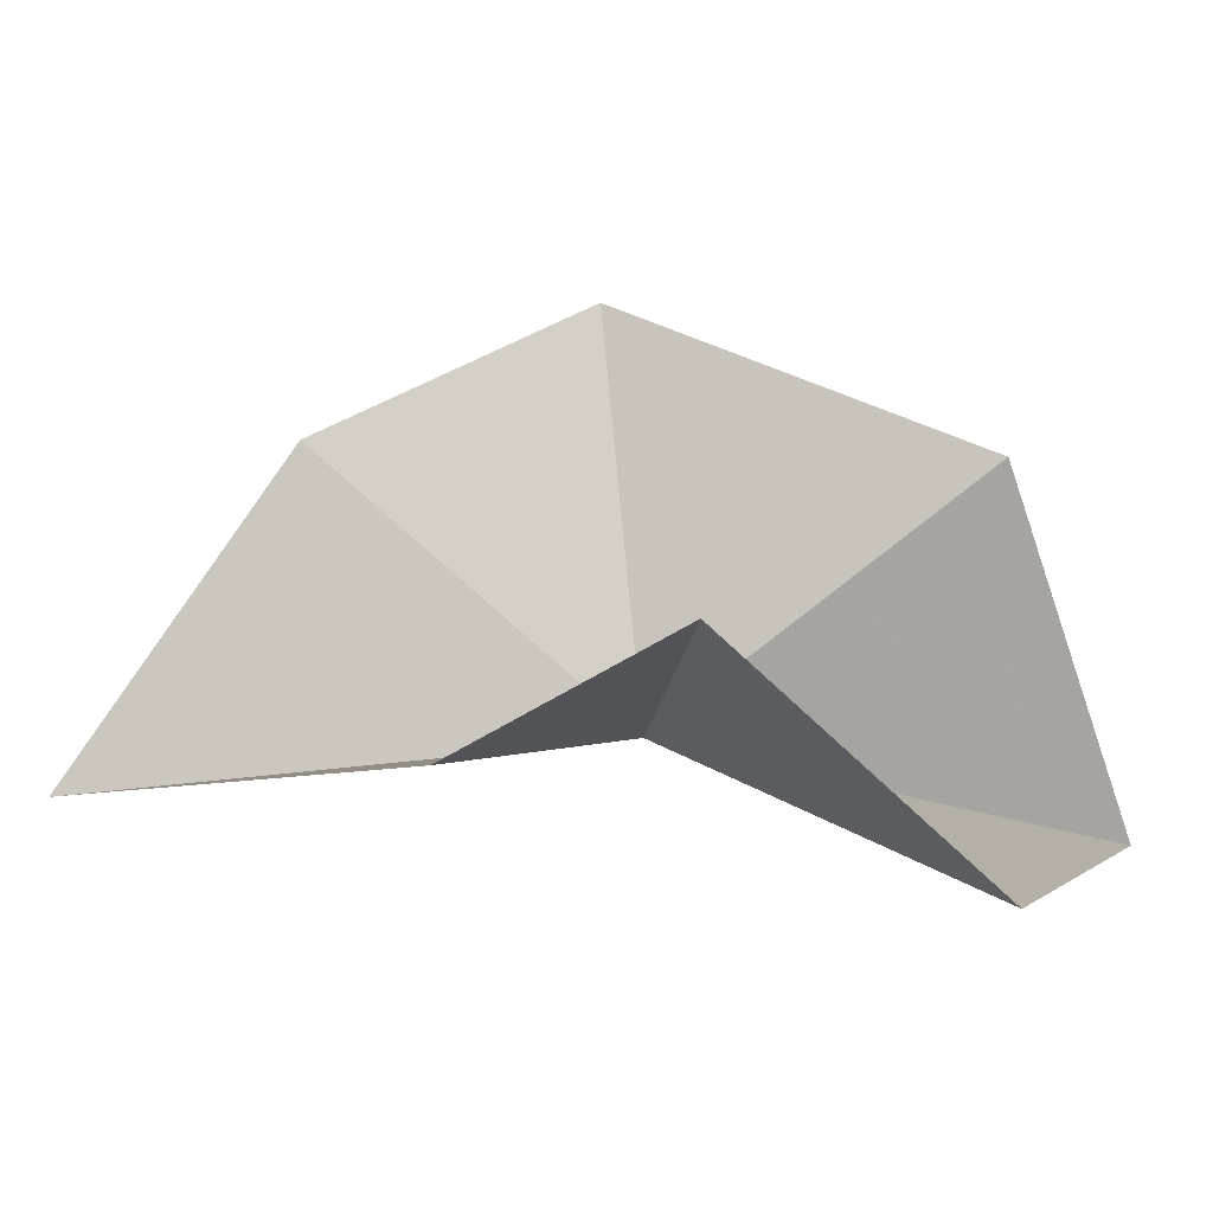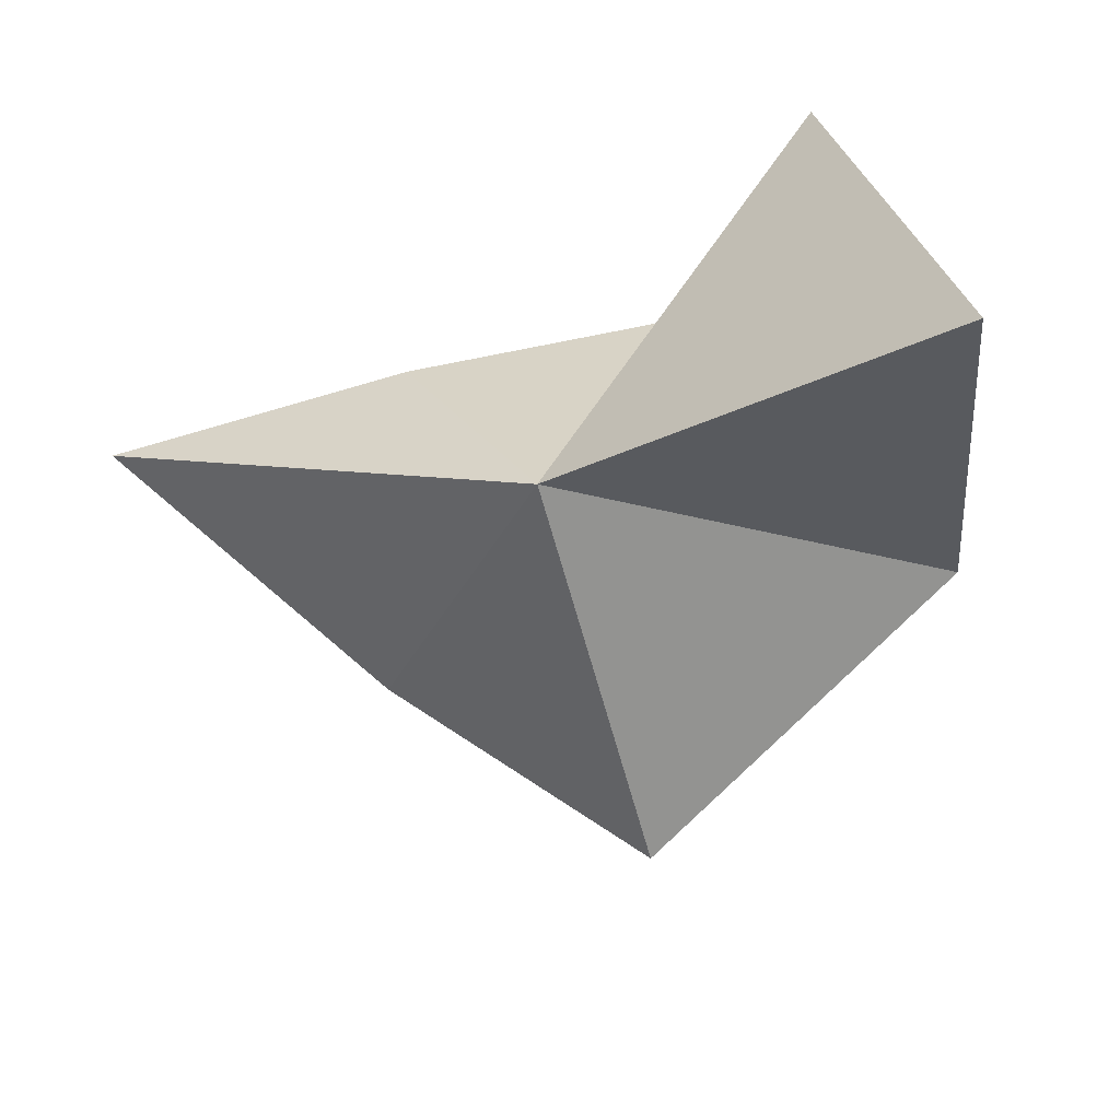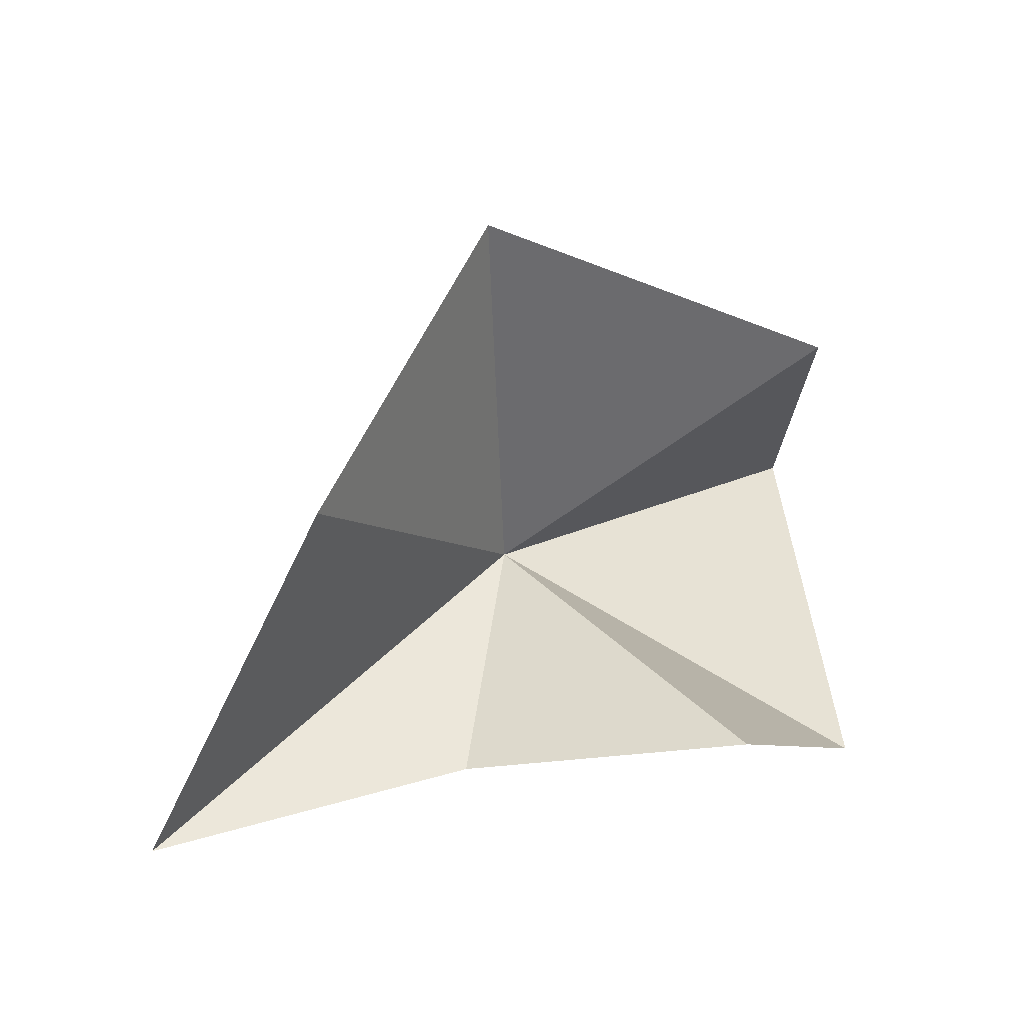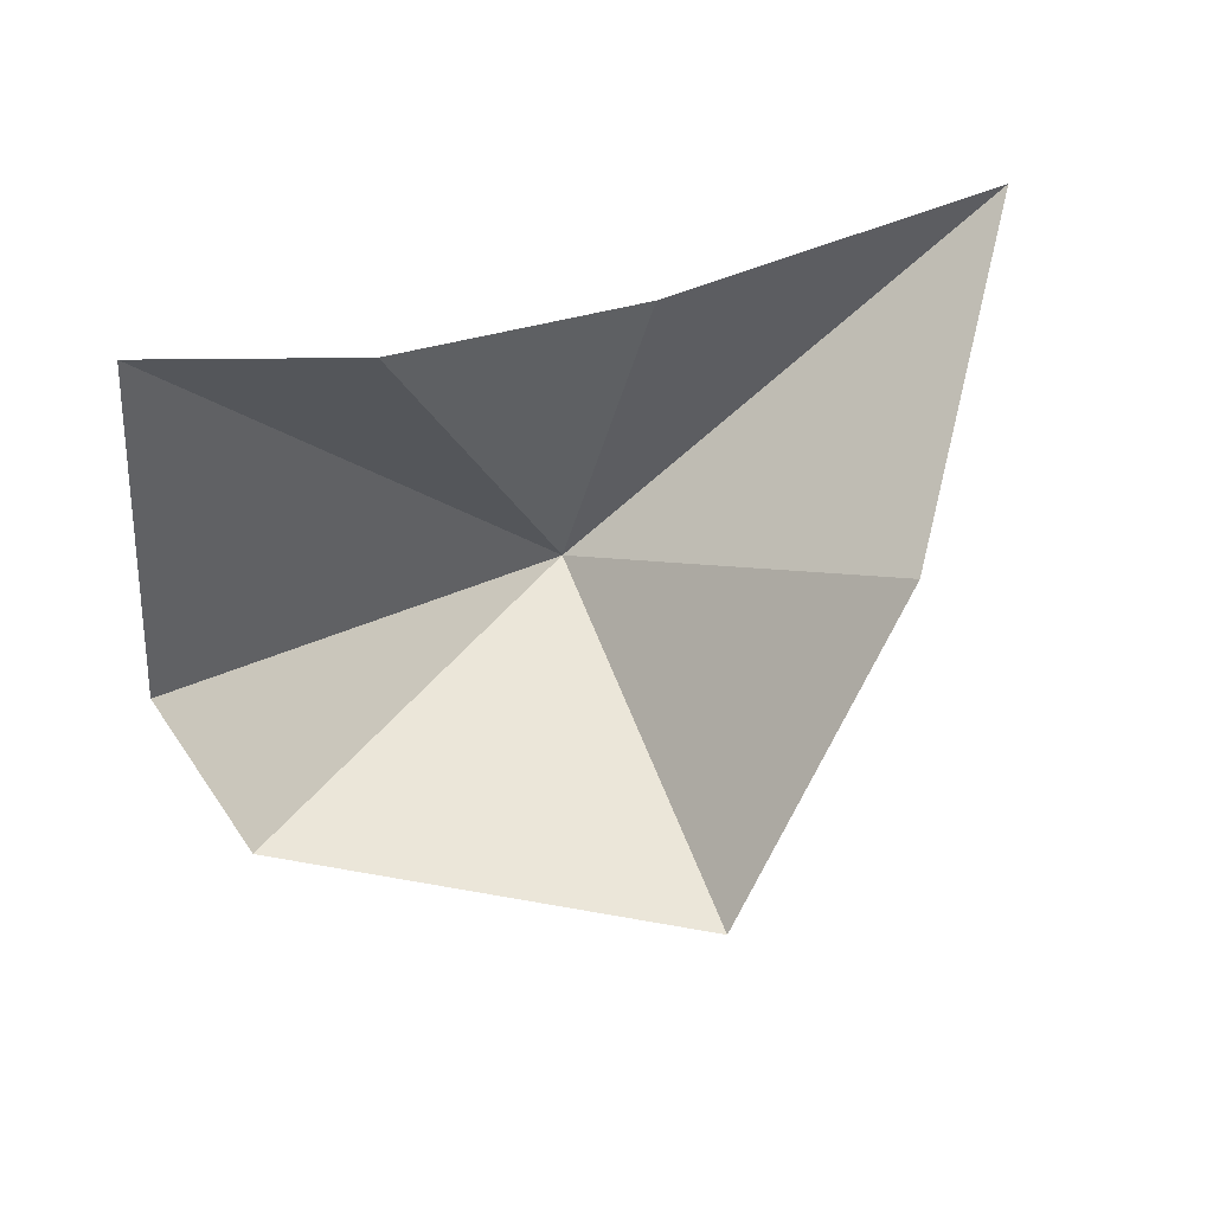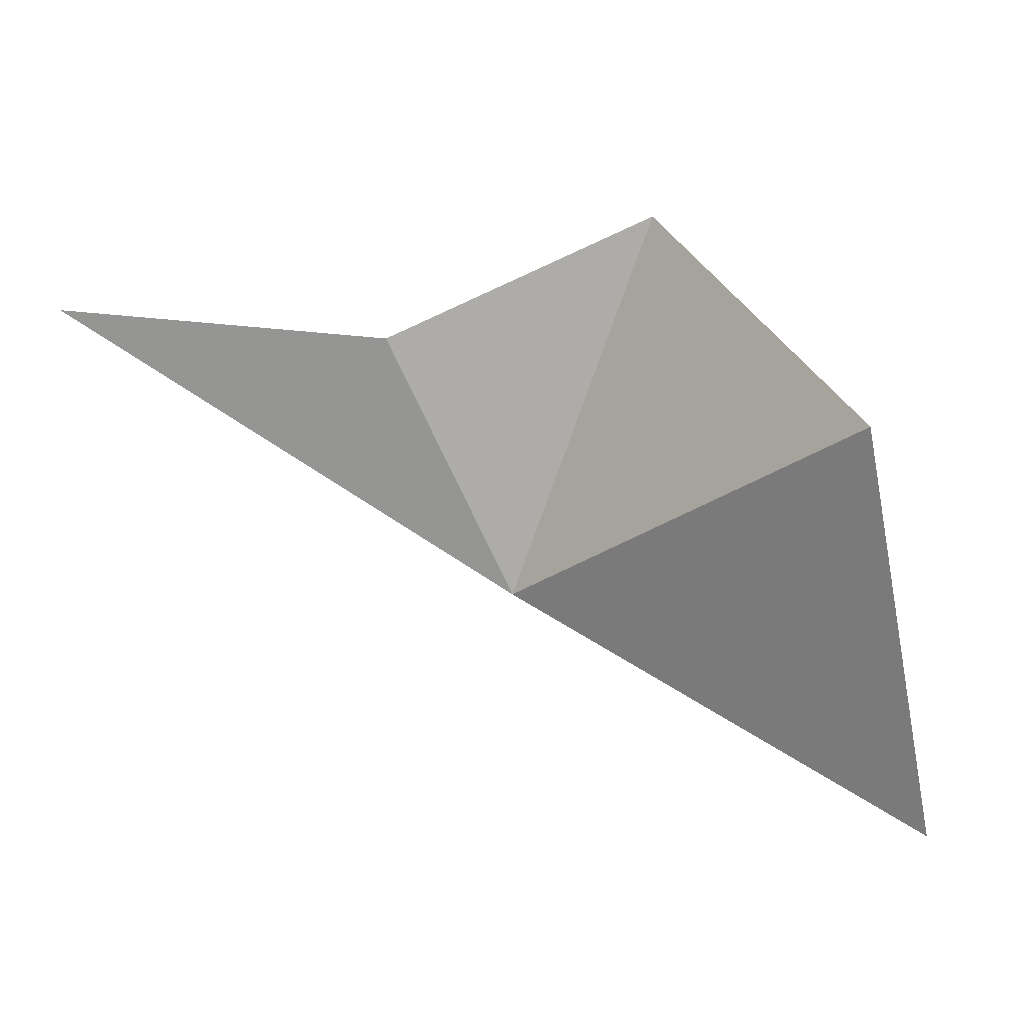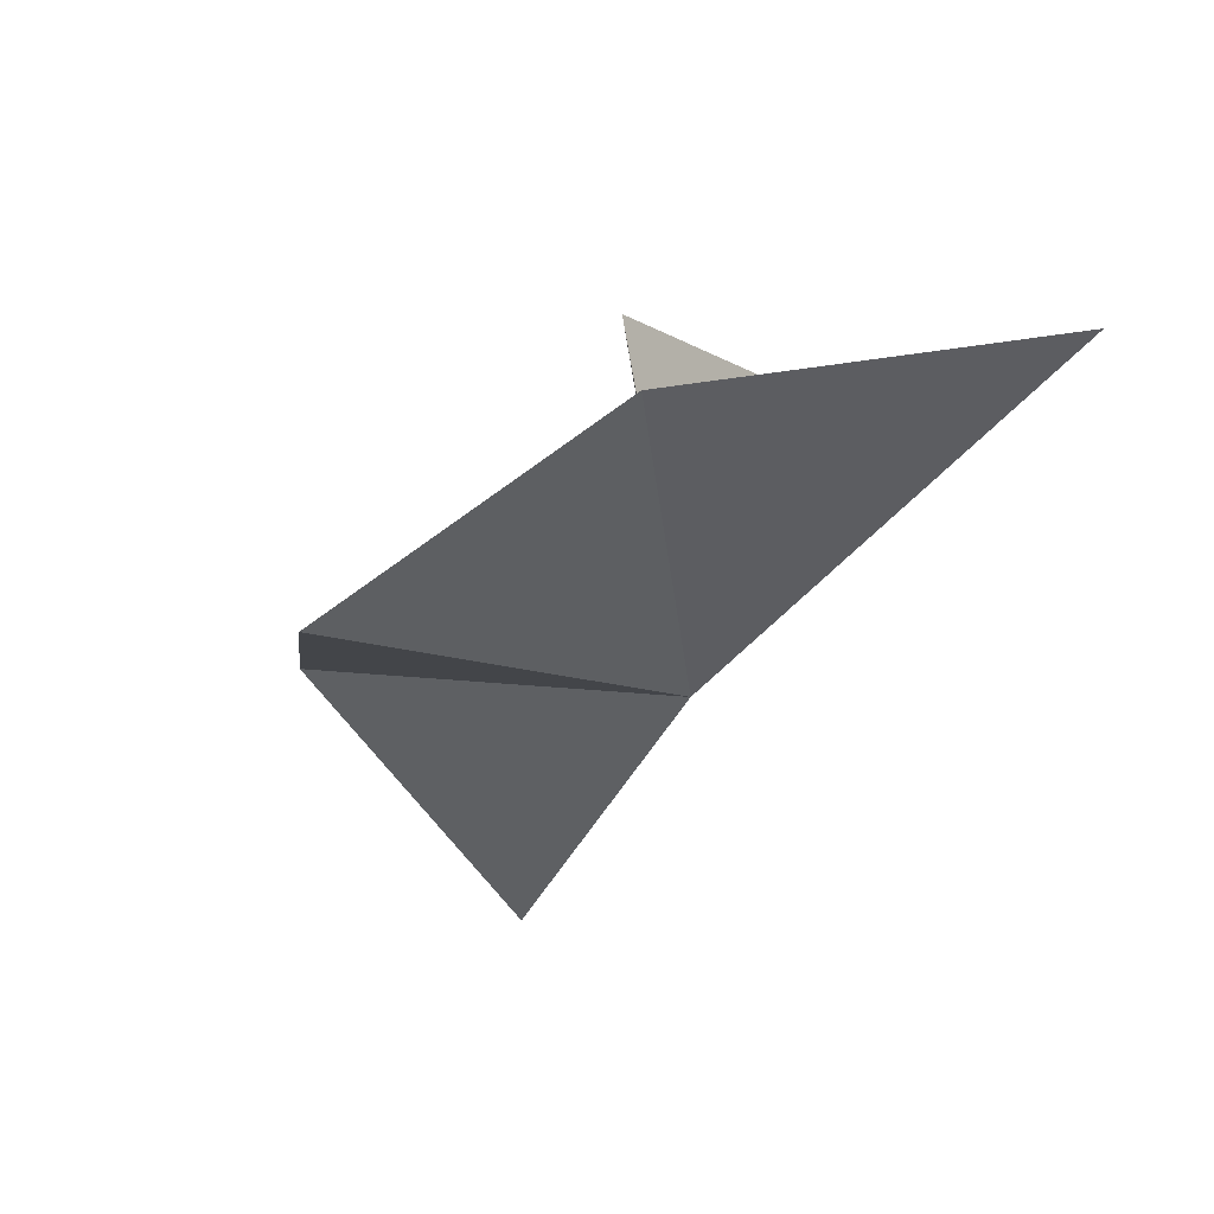
<metadata>
{"format":"obj","ext":"obj","renderer":"f3d","projection":"perspective","resolution":1024,"background":"white","views":[{"elev":-18.7,"azim":-164.8,"up":"+Z"},{"elev":-71.6,"azim":-160.6,"up":"+Y"},{"elev":30.5,"azim":164.0,"up":"+Z"},{"elev":63.2,"azim":-16.4,"up":"+Y"},{"elev":3.2,"azim":-172.7,"up":"+Y"},{"elev":-4.0,"azim":56.3,"up":"+Y"}]}
</metadata>
<code>
v 27.48 70.9 50.96
v 30.36 77.44 48.8
v 23.87 80.5 50.45
v 38.61 78.16 48.51
v 17.02 65.26 49.09
v 18.58 75.33 45.55
v 33.79 76.81 56.68
v 18.75 71.75 56.65
v 28.2 72.03 61.51
f 1 6 5
f 1 3 6
f 1 7 4
f 1 5 8
f 1 9 7
f 1 8 9
f 1 2 3
f 1 4 2

</code>
